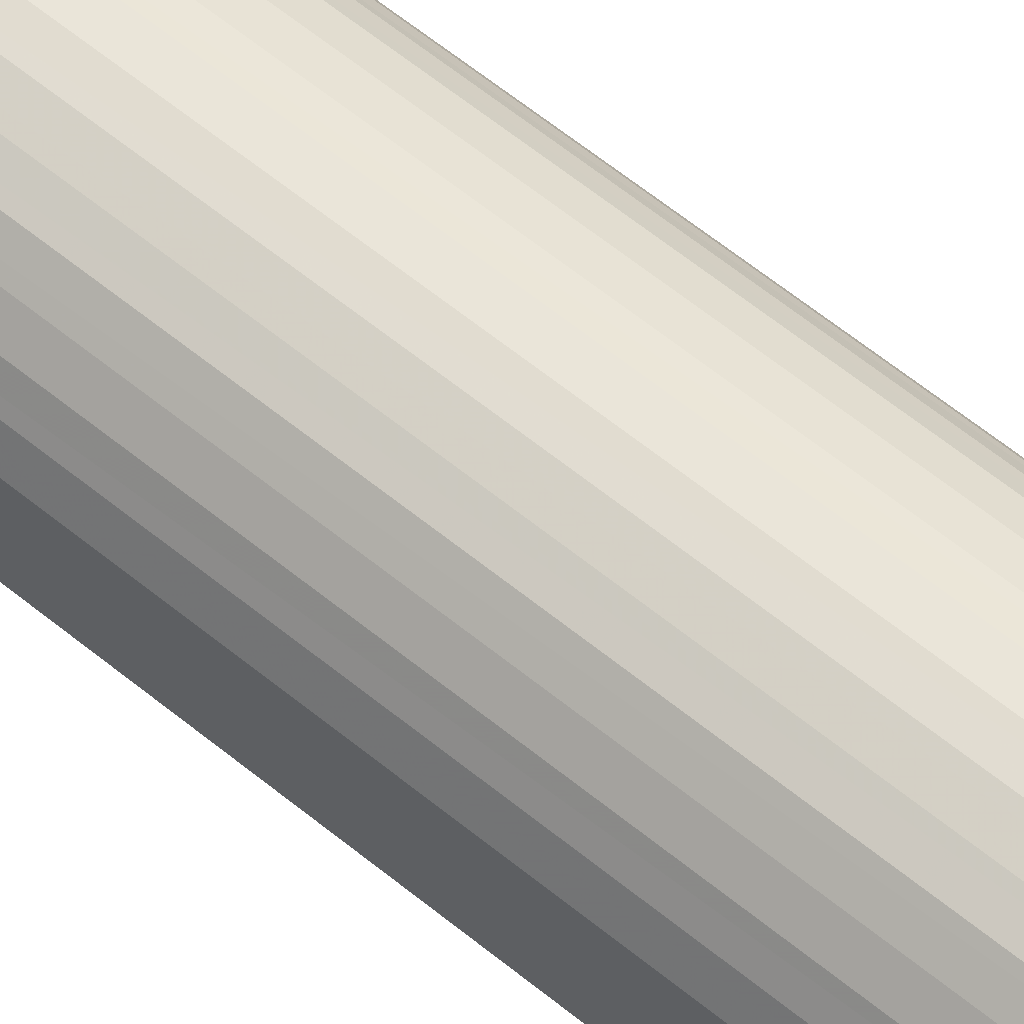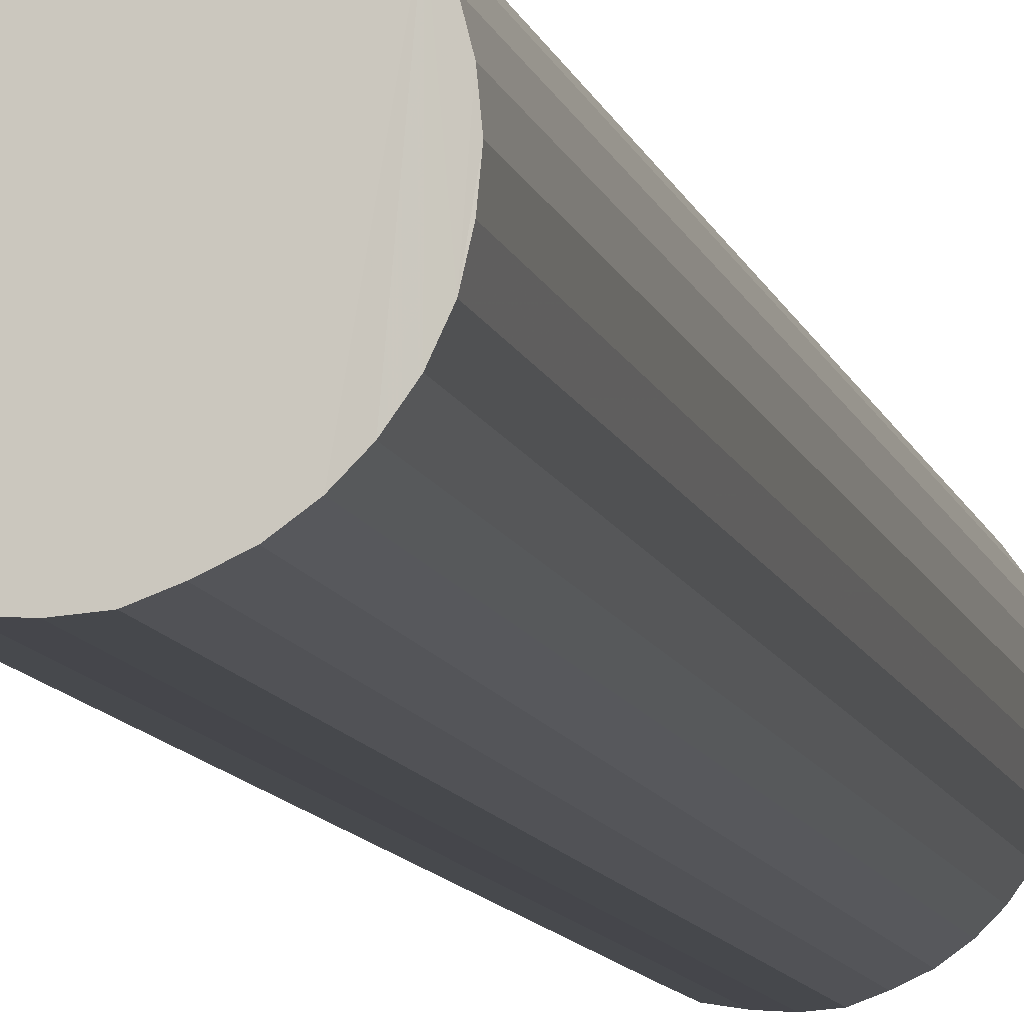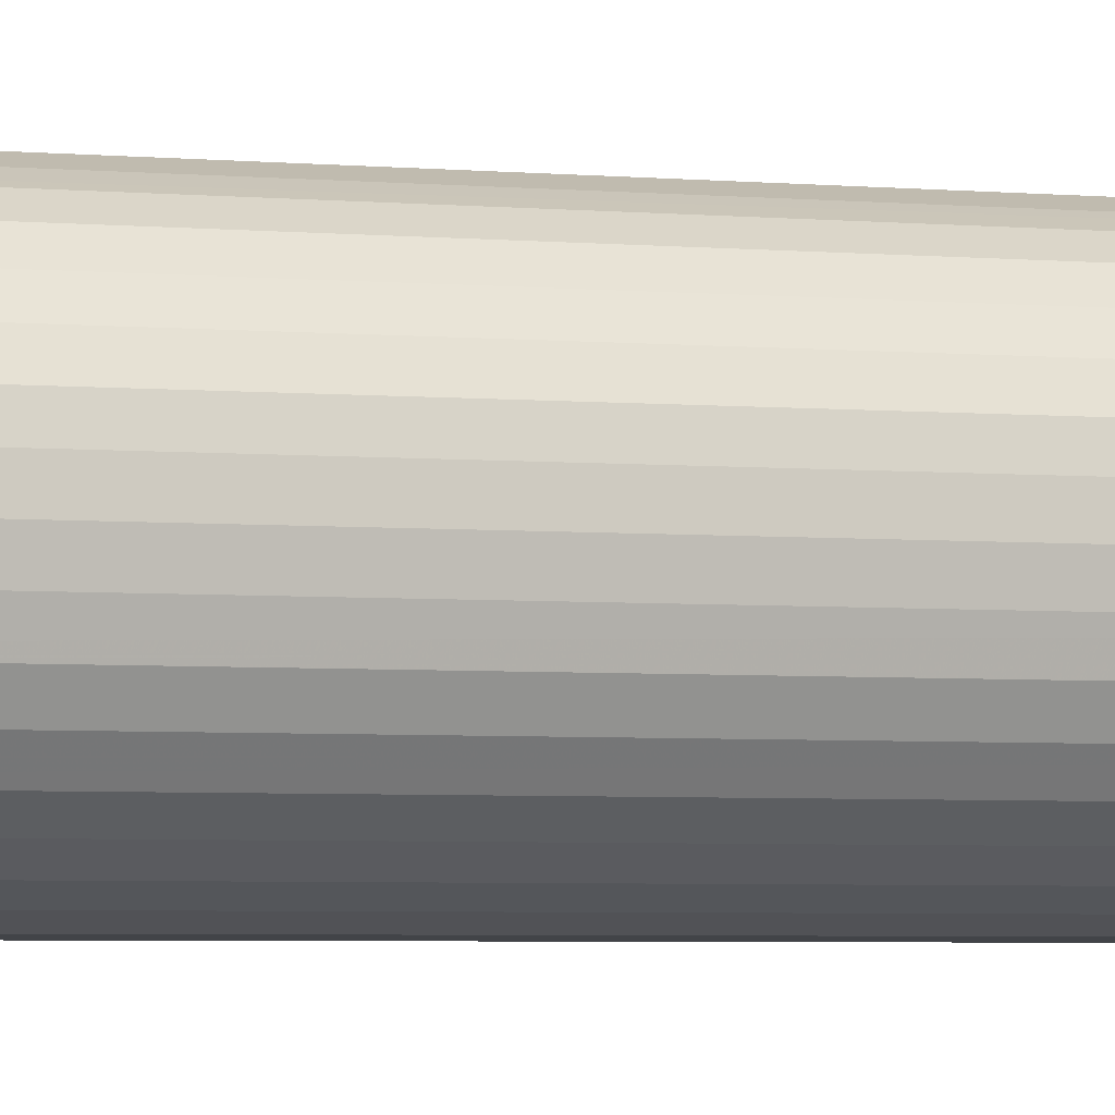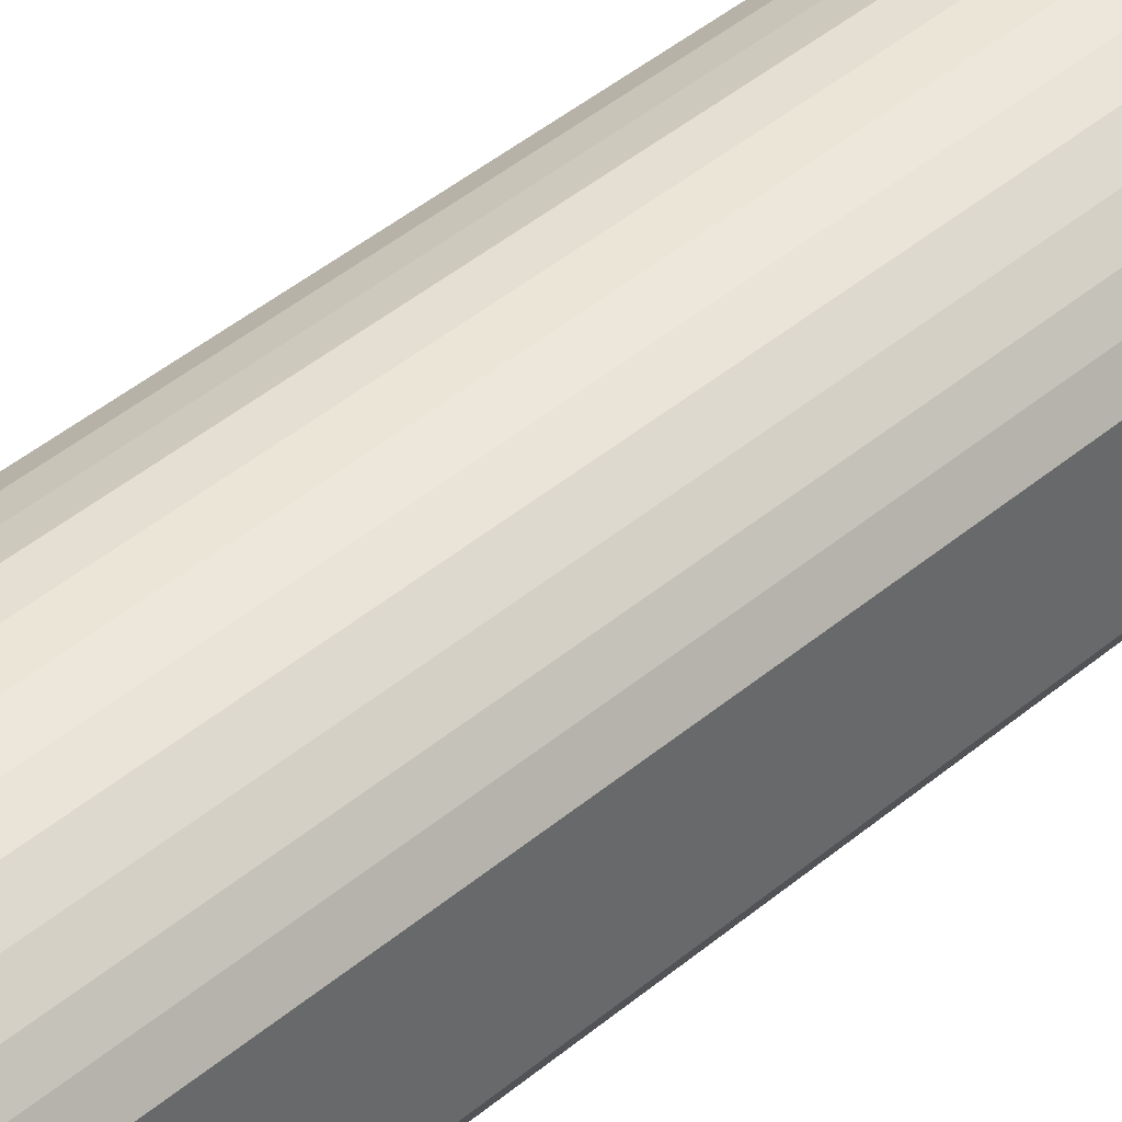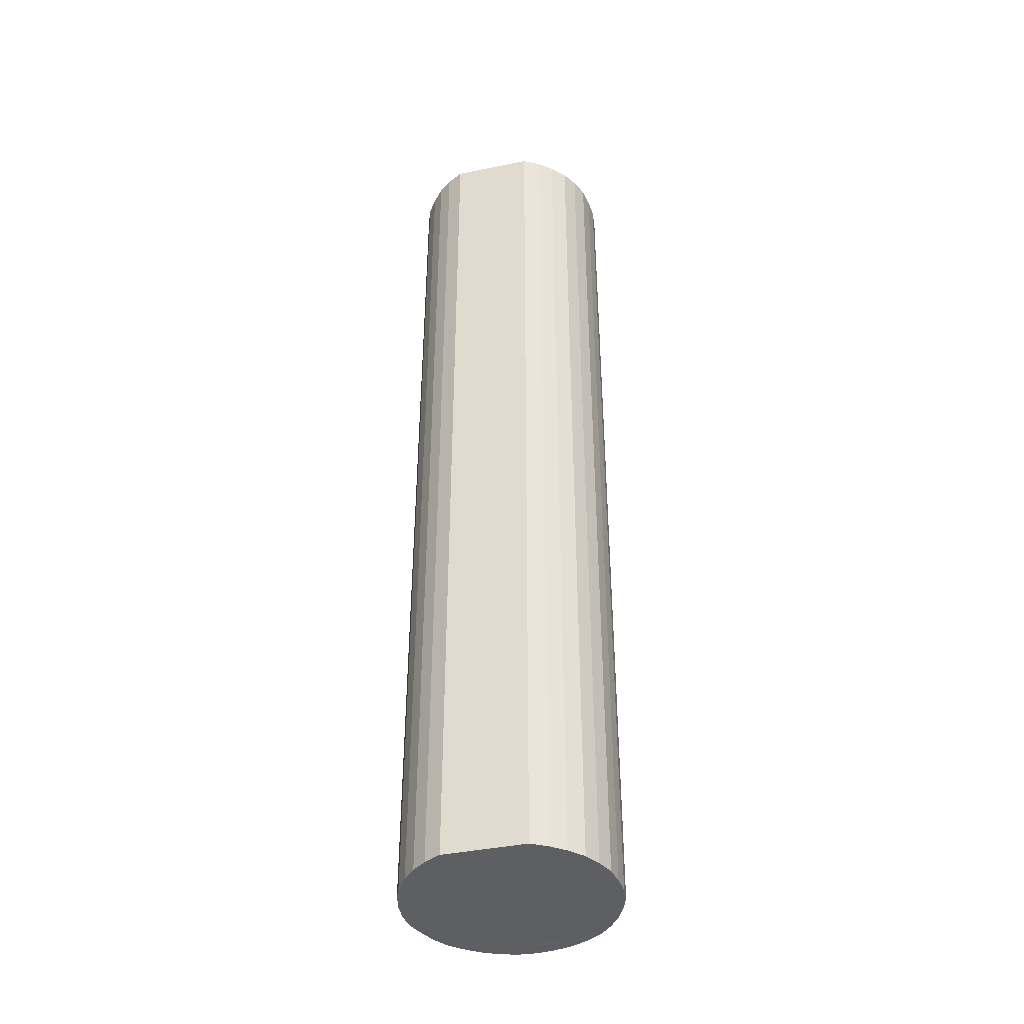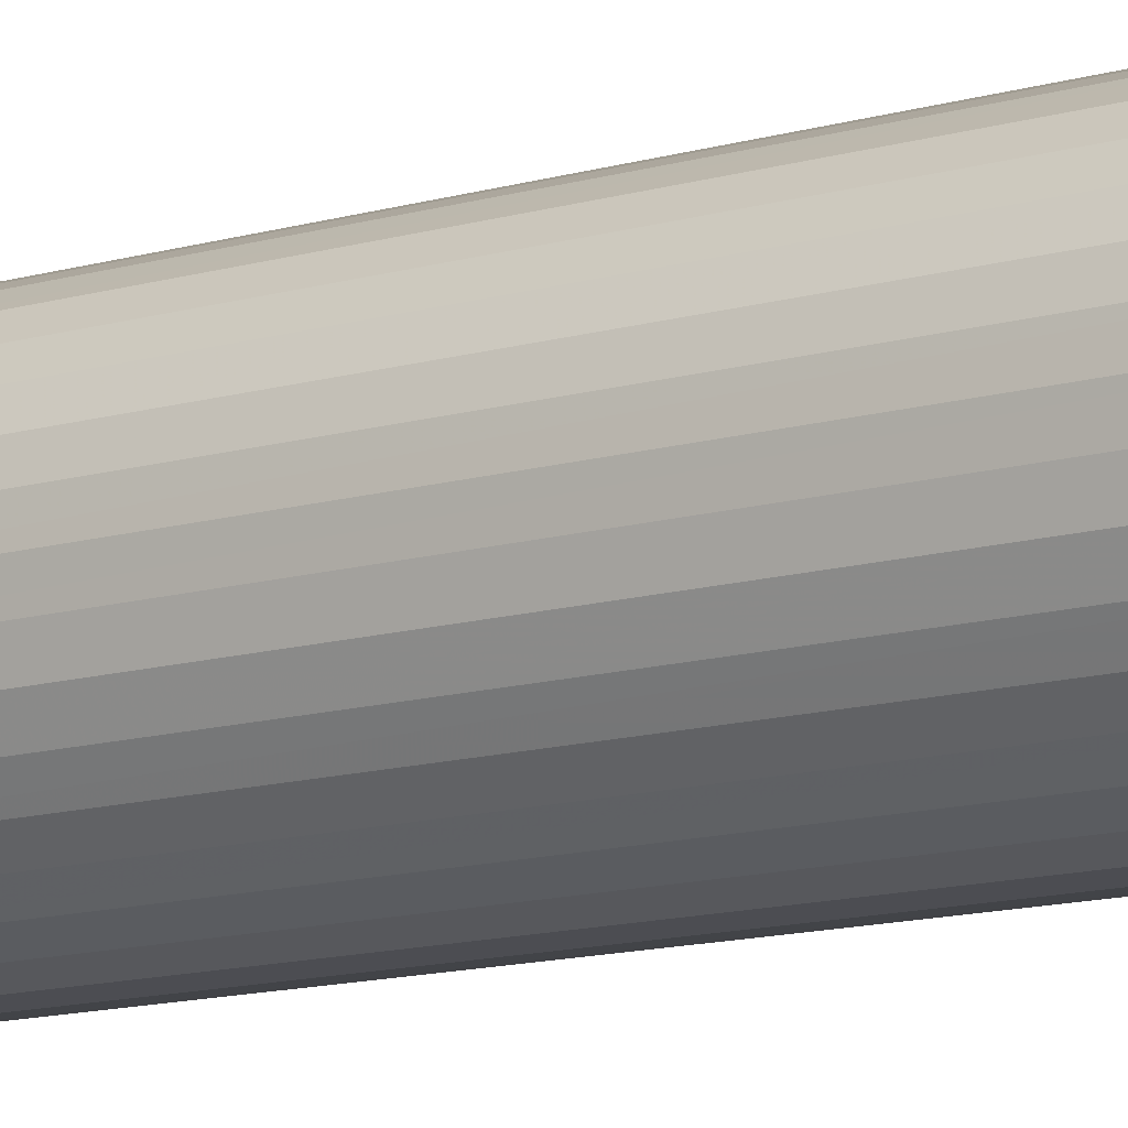
<metadata>
{"format":"obj","ext":"obj","renderer":"f3d","projection":"perspective","resolution":1024,"background":"white","views":[{"elev":63.9,"azim":-50.9,"up":"+Y"},{"elev":-9.9,"azim":12.8,"up":"+Y"},{"elev":-3.5,"azim":70.4,"up":"+Y"},{"elev":41.0,"azim":-136.1,"up":"+Y"},{"elev":-40.8,"azim":-76.1,"up":"+Z"},{"elev":-12.0,"azim":125.8,"up":"+Y"}]}
</metadata>
<code>
v 354.6 214.7 20.72
v 354.6 214.7 20.72
v 354.6 214.7 20.72
v 354.6 214.7 20.72
v 354.6 214.7 20.72
v 354.6 214.7 20.72
v 354.6 214.7 20.72
v 354.6 214.7 20.72
v 354.6 214.7 20.72
v 354.6 214.7 20.72
v 354.6 214.7 20.72
v 354.6 214.7 20.72
v 354.6 214.7 20.72
v 354.6 214.7 20.72
v 354.6 214.7 20.72
v 354.6 214.7 20.72
v 354.6 214.7 20.72
v 354.6 214.7 20.72
v 354.6 214.7 20.72
v 354.6 214.7 20.72
v 354.6 214.7 20.72
v 354.6 214.7 20.72
v 354.6 214.7 20.72
v 354.6 214.7 20.72
v 354.6 214.7 20.72
v 354.6 214.7 20.72
v 354.6 214.7 20.72
v 354.6 214.7 20.72
v 354.6 214.7 20.72
v 354.6 214.7 20.72
v 354.6 214.7 20.72
v 354.6 214.7 20.72
v 354.6 214.7 20.72
v 354.6 214.7 20.66
v 354.6 214.7 20.66
v 354.6 214.7 20.66
v 354.6 214.7 20.66
v 354.6 214.7 20.66
v 354.6 214.7 20.66
v 354.6 214.7 20.66
v 354.6 214.7 20.66
v 354.6 214.7 20.66
v 354.6 214.7 20.66
v 354.6 214.7 20.66
v 354.6 214.7 20.66
v 354.6 214.7 20.66
v 354.6 214.7 20.66
v 354.6 214.7 20.66
v 354.6 214.7 20.66
v 354.6 214.7 20.66
v 354.6 214.7 20.66
v 354.6 214.7 20.66
v 354.6 214.7 20.66
v 354.6 214.7 20.66
v 354.6 214.7 20.66
v 354.6 214.7 20.66
v 354.6 214.7 20.66
v 354.6 214.7 20.66
v 354.6 214.7 20.66
v 354.6 214.7 20.66
v 354.6 214.7 20.66
v 354.6 214.7 20.66
v 354.6 214.7 20.66
v 354.6 214.7 20.66
v 354.6 214.7 20.66
v 354.6 214.7 20.66
f 1 2 3
f 4 1 5
f 5 6 4
f 4 6 7
f 4 7 8
f 9 2 10
f 10 2 1
f 10 1 11
f 11 1 4
f 3 12 1
f 1 12 13
f 1 13 14
f 8 15 4
f 4 15 16
f 4 16 17
f 17 18 4
f 4 18 19
f 4 19 20
f 14 21 1
f 1 21 22
f 1 22 23
f 23 24 1
f 1 24 25
f 1 25 26
f 26 27 1
f 1 27 28
f 1 28 29
f 29 30 31
f 31 32 29
f 29 32 33
f 29 33 1
f 34 35 36
f 37 38 39
f 40 41 36
f 35 42 36
f 36 42 43
f 36 43 44
f 44 45 36
f 36 45 46
f 36 46 47
f 48 49 50
f 50 49 51
f 47 52 36
f 36 52 49
f 36 49 53
f 53 49 48
f 41 54 36
f 36 54 55
f 36 55 34
f 56 57 49
f 49 57 58
f 49 58 59
f 59 60 49
f 49 60 61
f 49 61 51
f 37 39 62
f 63 64 36
f 36 64 65
f 36 65 40
f 63 36 39
f 39 36 66
f 39 66 62
f 9 46 45
f 9 45 2
f 2 45 44
f 2 44 3
f 3 44 43
f 3 43 12
f 12 43 42
f 12 42 13
f 13 42 35
f 13 35 14
f 14 35 34
f 14 34 21
f 21 34 55
f 21 55 22
f 22 55 54
f 22 54 23
f 23 54 41
f 23 41 24
f 24 41 40
f 24 40 25
f 25 40 65
f 25 65 26
f 26 65 64
f 26 64 27
f 27 64 63
f 27 63 28
f 28 63 39
f 28 39 29
f 29 39 38
f 29 38 30
f 30 38 37
f 30 37 31
f 31 37 62
f 31 62 32
f 32 62 66
f 32 66 33
f 33 66 36
f 33 36 1
f 1 36 53
f 1 53 5
f 5 53 48
f 5 48 6
f 6 48 50
f 6 50 7
f 7 50 51
f 7 51 8
f 8 51 61
f 8 61 15
f 15 61 60
f 15 60 16
f 16 60 59
f 16 59 17
f 17 59 58
f 17 58 18
f 18 58 57
f 18 57 19
f 19 57 56
f 19 56 20
f 20 56 49
f 20 49 4
f 4 49 52
f 4 52 11
f 11 52 47
f 11 47 10
f 9 10 46
f 46 10 47

</code>
